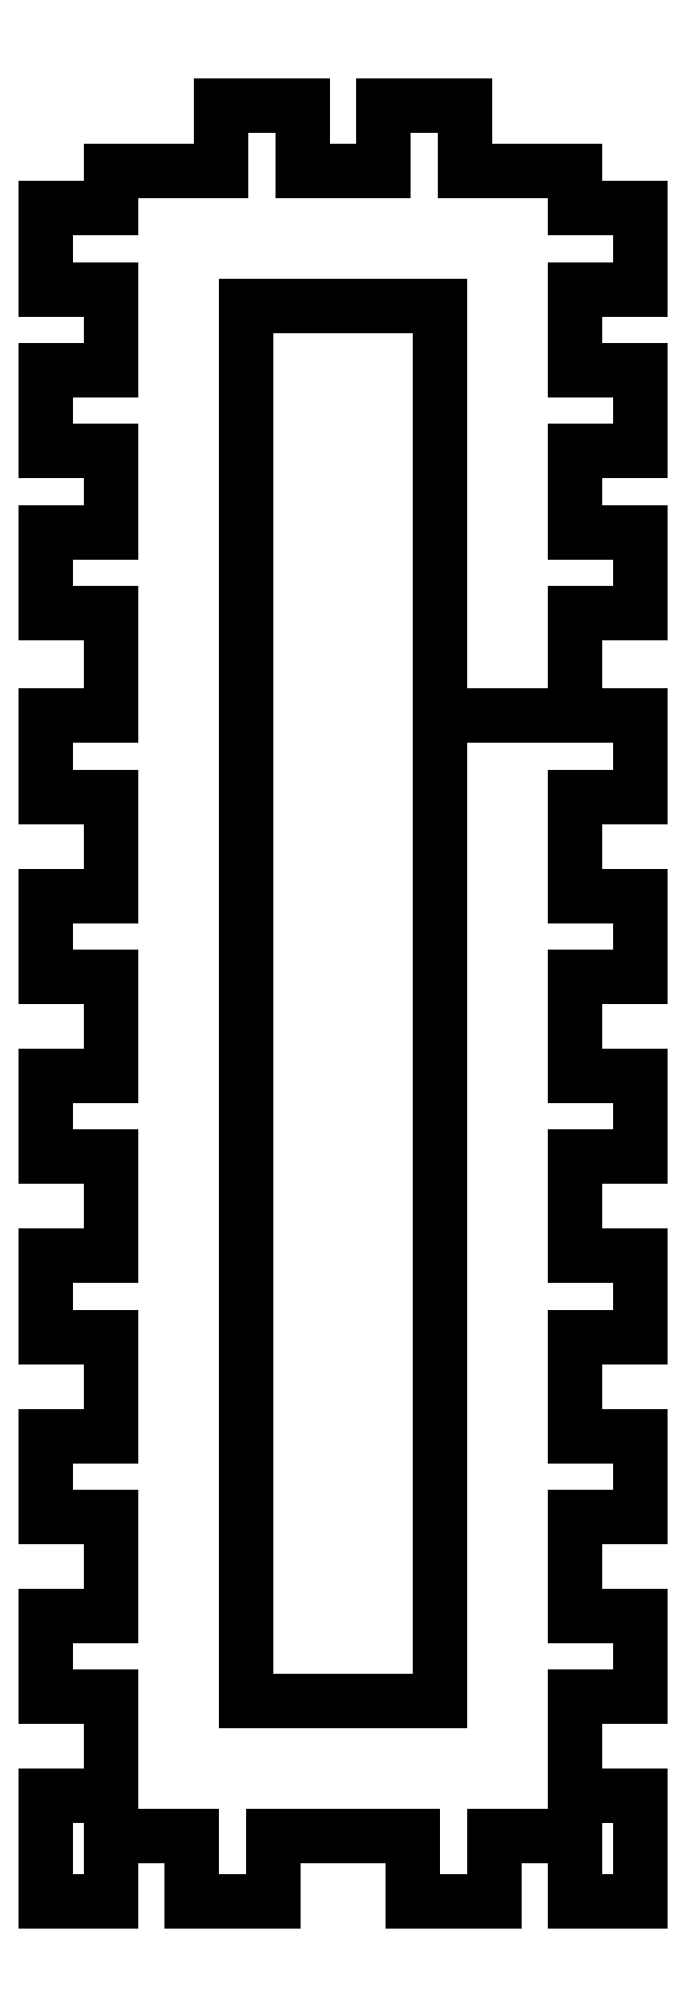
<metadata>
{"format":"dxf","ext":"dxf","renderer":"ezdxf+matplotlib","layout":"modelspace","background":"white","min_lineweight":24,"dpi":150}
</metadata>
<code>
0
SECTION
2
ENTITIES
0
LINE
8
0
10
-27.5
20
515.7
30
0
11
-21.5
21
515.7
31
5.594e-29
0
LINE
8
0
10
-21.5
20
515.7
30
5.594e-29
11
-21.5
21
506.6
31
8.882e-15
0
LINE
8
0
10
-21.5
20
506.6
30
8.882e-15
11
-27.5
21
506.6
31
8.882e-15
0
LINE
8
0
10
-27.5
20
506.6
30
8.882e-15
11
-27.5
21
499.1
31
0
0
LINE
8
0
10
-27.5
20
499.1
30
0
11
-21.5
21
499.1
31
-8.882e-15
0
LINE
8
0
10
-21.5
20
499.1
30
-8.882e-15
11
-21.5
21
489.9
31
8.882e-15
0
LINE
8
0
10
-21.5
20
489.9
30
8.882e-15
11
-27.5
21
489.9
31
8.882e-15
0
LINE
8
0
10
-27.5
20
489.9
30
8.882e-15
11
-27.5
21
486.2
31
4.674e-28
0
LINE
8
0
10
27.5
20
486.2
30
5.127e-28
11
27.5
21
489.9
31
2.367e-29
0
LINE
8
0
10
27.5
20
489.9
30
2.367e-29
11
21.5
21
489.9
31
-5.594e-29
0
LINE
8
0
10
21.5
20
489.9
30
-5.594e-29
11
21.5
21
499.1
31
8.882e-15
0
LINE
8
0
10
21.5
20
499.1
30
8.882e-15
11
27.5
21
499.1
31
5.594e-29
0
LINE
8
0
10
27.5
20
499.1
30
5.594e-29
11
27.5
21
506.6
31
0
0
LINE
8
0
10
27.5
20
506.6
30
0
11
21.5
21
506.6
31
-5.594e-29
0
LINE
8
0
10
21.5
20
506.6
30
-5.594e-29
11
21.5
21
515.7
31
8.882e-15
0
LINE
8
0
10
21.5
20
515.7
30
8.882e-15
11
27.5
21
515.7
31
8.882e-15
0
LINE
8
0
10
27.5
20
515.7
30
8.882e-15
11
27.5
21
523.2
31
1.183e-29
0
LINE
8
0
10
27.5
20
523.2
30
1.183e-29
11
21.5
21
523.2
31
-5.594e-29
0
LINE
8
0
10
21.5
20
523.2
30
-5.594e-29
11
21.5
21
532.4
31
8.882e-15
0
LINE
8
0
10
21.5
20
532.4
30
8.882e-15
11
27.5
21
532.4
31
8.882e-15
0
LINE
8
0
10
27.5
20
532.4
30
8.882e-15
11
27.5
21
539.9
31
3.944e-30
0
LINE
8
0
10
27.5
20
539.9
30
3.944e-30
11
21.5
21
539.9
31
-8.882e-15
0
LINE
8
0
10
21.5
20
539.9
30
-8.882e-15
11
21.5
21
549.1
31
0
0
LINE
8
0
10
21.5
20
549.1
30
0
11
27.5
21
549.1
31
8.882e-15
0
LINE
8
0
10
27.5
20
549.1
30
8.882e-15
11
27.5
21
556.6
31
0
0
LINE
8
0
10
27.5
20
556.6
30
0
11
21.5
21
556.6
31
-5.594e-29
0
LINE
8
0
10
21.5
20
556.6
30
-5.594e-29
11
21.5
21
565.7
31
3.944e-30
0
LINE
8
0
10
21.5
20
565.7
30
3.944e-30
11
27.5
21
565.7
31
5.594e-29
0
LINE
8
0
10
27.5
20
565.7
30
5.594e-29
11
27.5
21
573.2
31
-8.882e-15
0
LINE
8
0
10
27.5
20
573.2
30
-8.882e-15
11
21.5
21
573.2
31
-5.594e-29
0
LINE
8
0
10
21.5
20
573.2
30
-5.594e-29
11
21.5
21
582.4
31
8.882e-15
0
LINE
8
0
10
21.5
20
582.4
30
8.882e-15
11
27.5
21
582.4
31
5.594e-29
0
LINE
8
0
10
27.5
20
582.4
30
5.594e-29
11
27.5
21
589.9
31
-1.183e-29
0
LINE
8
0
10
27.5
20
589.9
30
-1.183e-29
11
9
21
589.9
31
1.084e-18
0
LINE
8
0
10
9
20
589.9
30
1.084e-18
11
9
21
498.7
31
9.466e-29
0
LINE
8
0
10
9
20
498.7
30
9.466e-29
11
-9
21
498.7
31
1.254e-26
0
LINE
8
0
10
-9
20
498.7
30
1.254e-26
11
-9
21
589.9
31
-3.155e-28
0
LINE
8
0
10
-27.5
20
589.9
30
8.882e-15
11
-27.5
21
582.4
31
-4.26e-28
0
LINE
8
0
10
-27.5
20
582.4
30
-4.26e-28
11
-21.5
21
582.4
31
-8.882e-15
0
LINE
8
0
10
-21.5
20
582.4
30
-8.882e-15
11
-21.5
21
573.2
31
8.882e-15
0
LINE
8
0
10
-21.5
20
573.2
30
8.882e-15
11
-27.5
21
573.2
31
8.882e-15
0
LINE
8
0
10
-27.5
20
573.2
30
8.882e-15
11
-27.5
21
565.7
31
-3.944e-30
0
LINE
8
0
10
-27.5
20
565.7
30
-3.944e-30
11
-21.5
21
565.7
31
-8.882e-15
0
LINE
8
0
10
-21.5
20
565.7
30
-8.882e-15
11
-21.5
21
556.6
31
-3.944e-30
0
LINE
8
0
10
-21.5
20
556.6
30
-3.944e-30
11
-27.5
21
556.6
31
8.882e-15
0
LINE
8
0
10
-27.5
20
556.6
30
8.882e-15
11
-27.5
21
549.1
31
-8.882e-15
0
LINE
8
0
10
-27.5
20
549.1
30
-8.882e-15
11
-21.5
21
549.1
31
5.594e-29
0
LINE
8
0
10
-21.5
20
549.1
30
5.594e-29
11
-21.5
21
539.9
31
8.882e-15
0
LINE
8
0
10
-21.5
20
539.9
30
8.882e-15
11
-27.5
21
539.9
31
-5.594e-29
0
LINE
8
0
10
-27.5
20
539.9
30
-5.594e-29
11
-27.5
21
532.4
31
-8.882e-15
0
LINE
8
0
10
-27.5
20
532.4
30
-8.882e-15
11
-21.5
21
532.4
31
5.594e-29
0
LINE
8
0
10
-21.5
20
532.4
30
5.594e-29
11
-21.5
21
523.2
31
8.882e-15
0
LINE
8
0
10
-21.5
20
523.2
30
8.882e-15
11
-27.5
21
523.2
31
8.882e-15
0
LINE
8
0
10
-27.5
20
523.2
30
8.882e-15
11
-27.5
21
515.7
31
0
0
LINE
8
0
10
-9
20
589.9
30
8.882e-15
11
-9
21
627.9
31
8.882e-15
0
LINE
8
0
10
-9
20
627.9
30
8.882e-15
11
9
21
627.9
31
8.882e-15
0
LINE
8
0
10
9
20
627.9
30
8.882e-15
11
9
21
589.9
31
8.882e-15
0
LINE
8
0
10
21.5
20
589.9
30
-5.421e-19
11
21.5
21
599.4
31
5.128e-29
0
LINE
8
0
10
21.5
20
599.4
30
5.128e-29
11
27.5
21
599.4
31
-4.217e-27
0
LINE
8
0
10
27.5
20
599.4
30
-4.217e-27
11
27.5
21
606.9
31
0
0
LINE
8
0
10
27.5
20
606.9
30
0
11
21.5
21
606.9
31
4.217e-27
0
LINE
8
0
10
21.5
20
606.9
30
4.217e-27
11
21.5
21
614.4
31
0
0
LINE
8
0
10
21.5
20
614.4
30
0
11
27.5
21
614.4
31
-8.882e-15
0
LINE
8
0
10
27.5
20
614.4
30
-8.882e-15
11
27.5
21
621.9
31
0
0
LINE
8
0
10
27.5
20
621.9
30
0
11
21.5
21
621.9
31
4.217e-27
0
LINE
8
0
10
21.5
20
621.9
30
4.217e-27
11
21.5
21
629.4
31
8.882e-15
0
LINE
8
0
10
21.5
20
629.4
30
8.882e-15
11
27.5
21
629.4
31
-4.217e-27
0
LINE
8
0
10
27.5
20
629.4
30
-4.217e-27
11
27.5
21
636.9
31
-8.882e-15
0
LINE
8
0
10
27.5
20
636.9
30
-8.882e-15
11
21.5
21
636.9
31
4.217e-27
0
LINE
8
0
10
21.5
20
636.9
30
4.217e-27
11
21.5
21
640.4
31
0
0
LINE
8
0
10
21.5
20
640.4
30
0
11
11.25
21
640.4
31
3.831e-26
0
LINE
8
0
10
11.25
20
640.4
30
3.831e-26
11
11.25
21
646.4
31
0
0
LINE
8
0
10
11.25
20
646.4
30
0
11
3.75
21
646.4
31
5.272e-27
0
LINE
8
0
10
3.75
20
646.4
30
5.272e-27
11
3.75
21
640.4
31
-8.882e-15
0
LINE
8
0
10
3.75
20
640.4
30
-8.882e-15
11
-3.75
21
640.4
31
-8.882e-15
0
LINE
8
0
10
-3.75
20
640.4
30
-8.882e-15
11
-3.75
21
646.4
31
-8.882e-15
0
LINE
8
0
10
-3.75
20
646.4
30
-8.882e-15
11
-11.25
21
646.4
31
5.327e-27
0
LINE
8
0
10
-11.25
20
646.4
30
5.327e-27
11
-11.25
21
640.4
31
3.944e-30
0
LINE
8
0
10
-11.25
20
640.4
30
3.944e-30
11
-21.5
21
640.4
31
8.882e-15
0
LINE
8
0
10
-21.5
20
640.4
30
8.882e-15
11
-21.5
21
636.9
31
0
0
LINE
8
0
10
-21.5
20
636.9
30
0
11
-27.5
21
636.9
31
8.882e-15
0
LINE
8
0
10
-27.5
20
636.9
30
8.882e-15
11
-27.5
21
629.4
31
-8.882e-15
0
LINE
8
0
10
-27.5
20
629.4
30
-8.882e-15
11
-21.5
21
629.4
31
-8.882e-15
0
LINE
8
0
10
-21.5
20
629.4
30
-8.882e-15
11
-21.5
21
621.9
31
0
0
LINE
8
0
10
-21.5
20
621.9
30
0
11
-27.5
21
621.9
31
8.882e-15
0
LINE
8
0
10
-27.5
20
621.9
30
8.882e-15
11
-27.5
21
614.4
31
0
0
LINE
8
0
10
-27.5
20
614.4
30
0
11
-21.5
21
614.4
31
-8.882e-15
0
LINE
8
0
10
-21.5
20
614.4
30
-8.882e-15
11
-21.5
21
606.9
31
8.882e-15
0
LINE
8
0
10
-21.5
20
606.9
30
8.882e-15
11
-27.5
21
606.9
31
8.882e-15
0
LINE
8
0
10
-27.5
20
606.9
30
8.882e-15
11
-27.5
21
599.4
31
0
0
LINE
8
0
10
-27.5
20
599.4
30
0
11
-21.5
21
599.4
31
-4.217e-27
0
LINE
8
0
10
-21.5
20
599.4
30
-4.217e-27
11
-21.5
21
589.9
31
-1.578e-29
0
LINE
8
0
10
21.5
20
486.2
30
-2.711e-19
11
21.5
21
480.2
31
8.882e-15
0
LINE
8
0
10
21.5
20
480.2
30
8.882e-15
11
27.5
21
480.2
31
8.882e-15
0
LINE
8
0
10
27.5
20
480.2
30
8.882e-15
11
27.5
21
486.2
31
0
0
LINE
8
0
10
6.498
20
486.2
30
8.882e-15
11
6.498
21
480.2
31
-3.944e-30
0
LINE
8
0
10
6.498
20
480.2
30
-3.944e-30
11
14
21
480.2
31
8.882e-15
0
LINE
8
0
10
14
20
480.2
30
8.882e-15
11
14
21
486.2
31
8.882e-15
0
LINE
8
0
10
-14
20
486.2
30
8.882e-15
11
-14
21
480.2
31
8.882e-15
0
LINE
8
0
10
-14
20
480.2
30
8.882e-15
11
-6.498
21
480.2
31
8.882e-15
0
LINE
8
0
10
-6.498
20
480.2
30
8.882e-15
11
-6.498
21
486.2
31
8.882e-15
0
LINE
8
0
10
-27.5
20
486.2
30
8.132e-19
11
-27.5
21
480.2
31
-2.682e-28
0
LINE
8
0
10
-27.5
20
480.2
30
-2.682e-28
11
-21.5
21
480.2
31
-2.711e-19
0
LINE
8
0
10
-21.5
20
480.2
30
-2.711e-19
11
-21.5
21
486.2
31
0
0
LINE
8
0
10
-21.5
20
486.2
30
0
11
-14
21
486.2
31
8.882e-15
0
LINE
8
0
10
-6.498
20
486.2
30
8.882e-15
11
6.498
21
486.2
31
8.882e-15
0
LINE
8
0
10
21.5
20
486.2
30
-2.711e-19
11
14
21
486.2
31
8.882e-15
0
LINE
8
0
10
-21.5
20
589.9
30
-1.578e-29
11
-27.5
21
589.9
31
8.882e-15
0
ENDSEC
0
EOF

</code>
